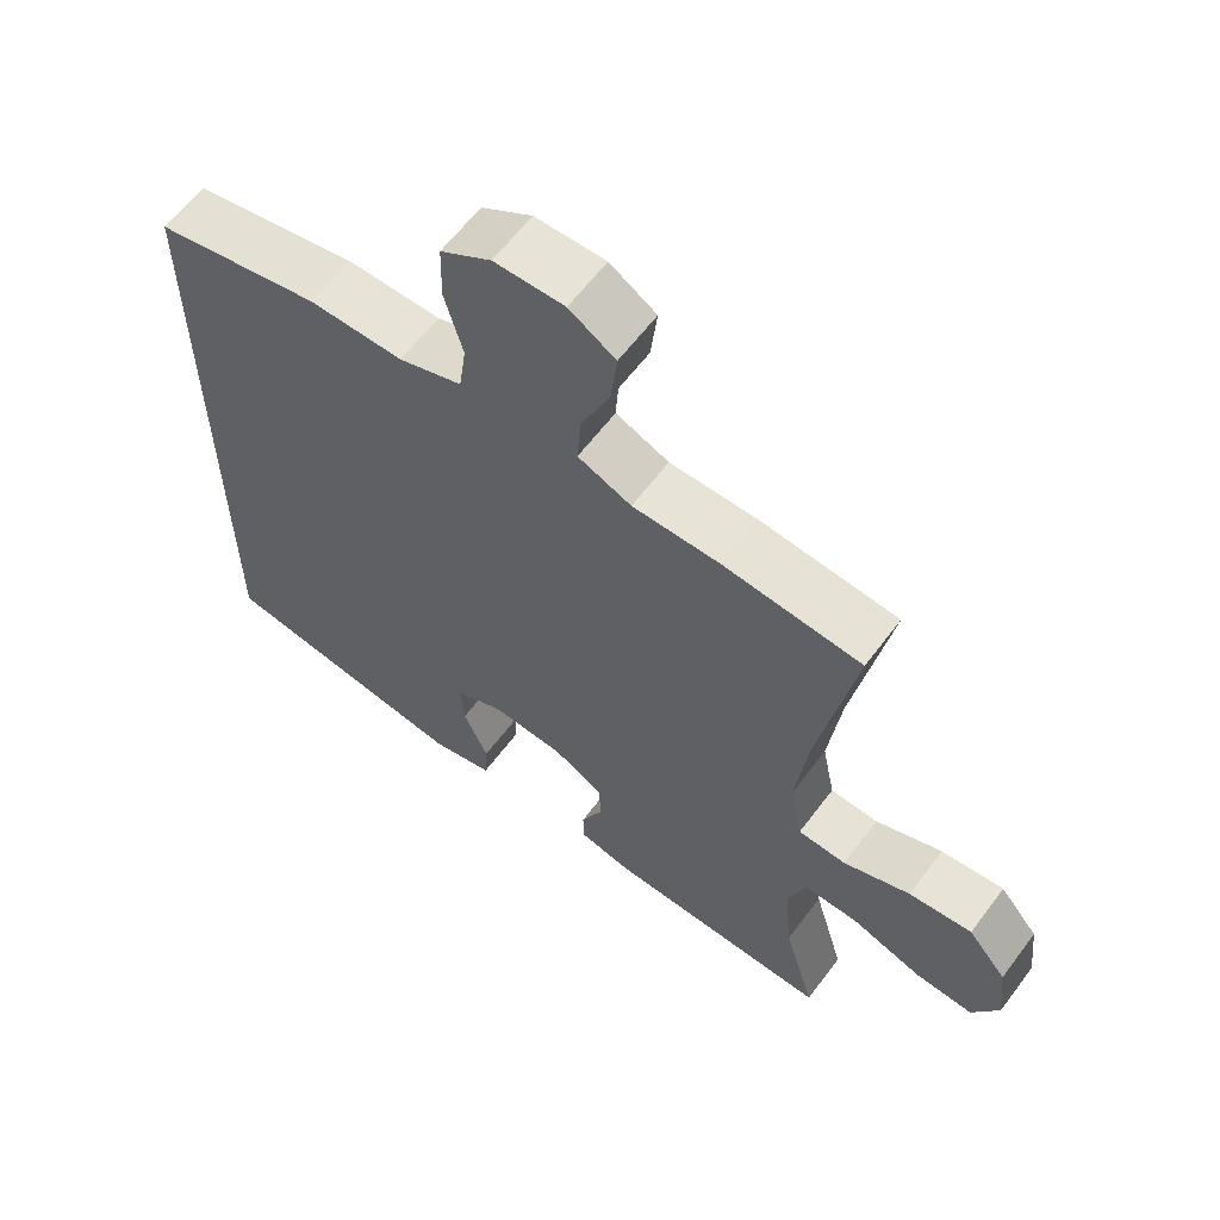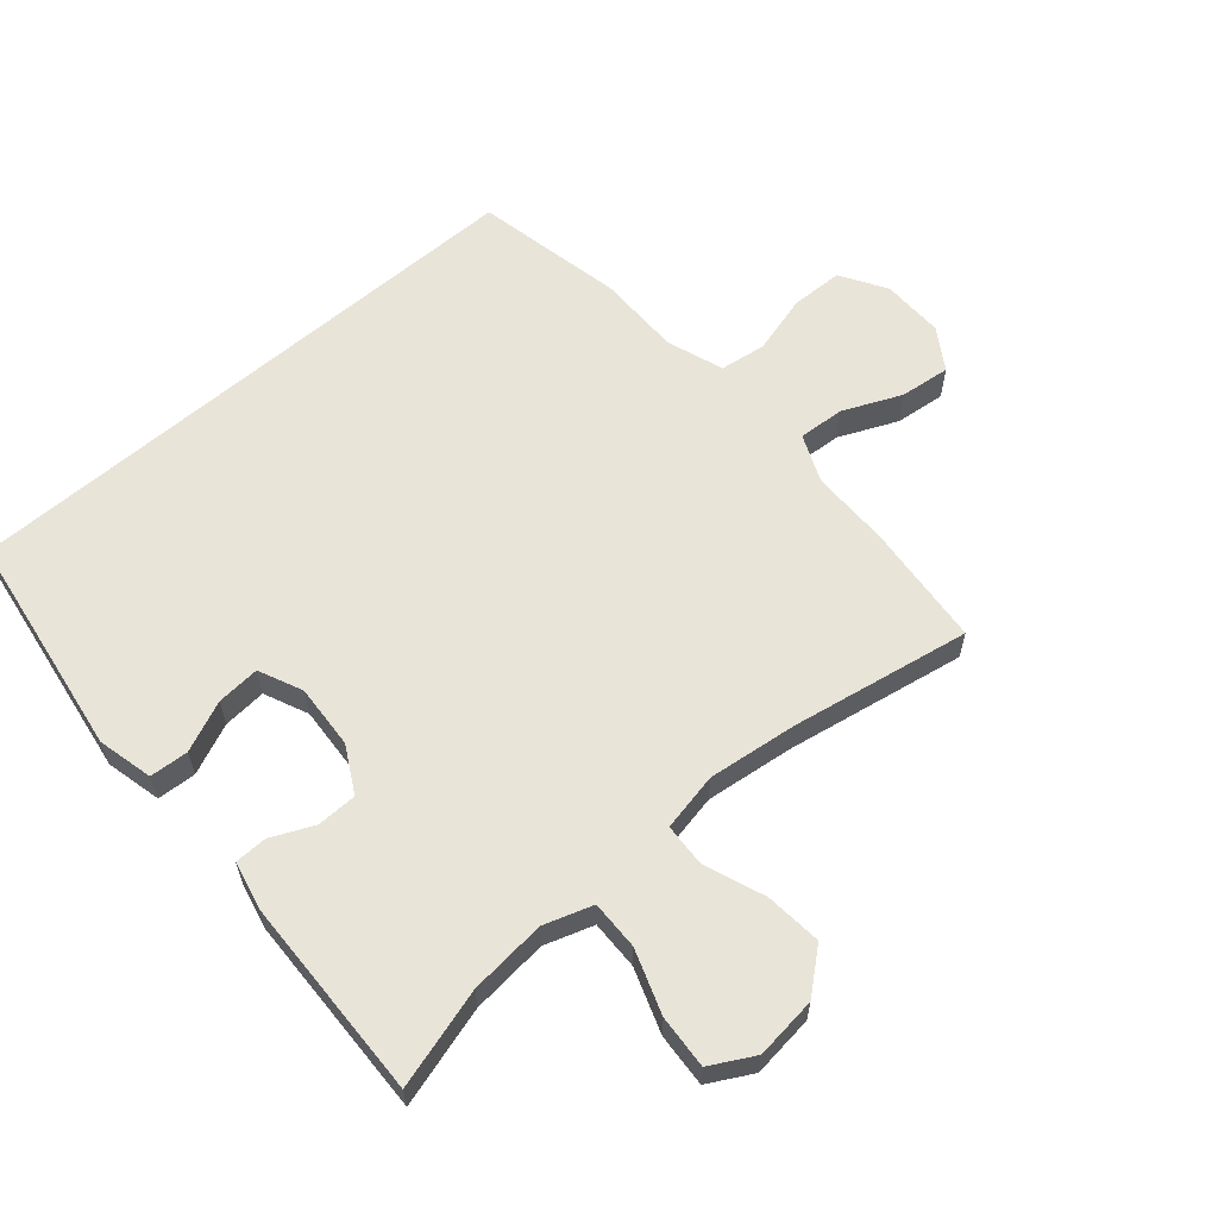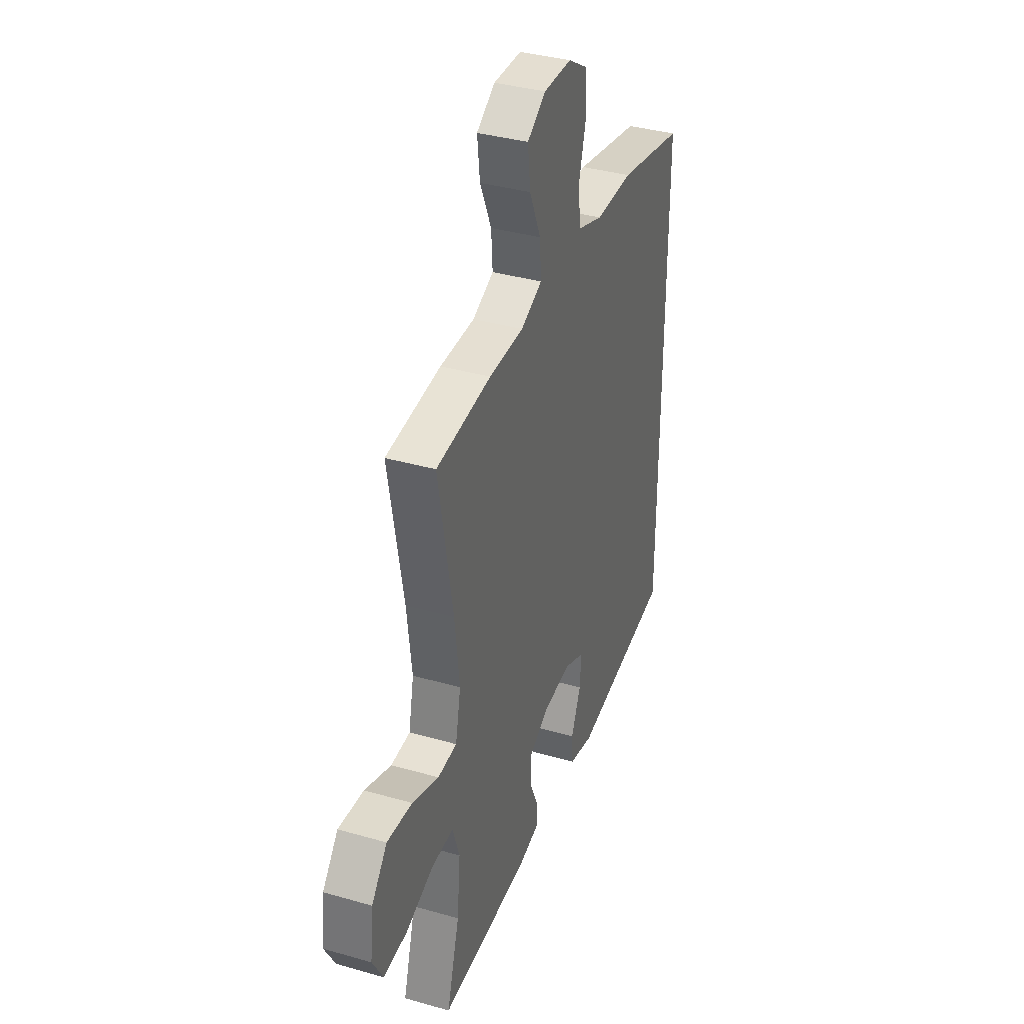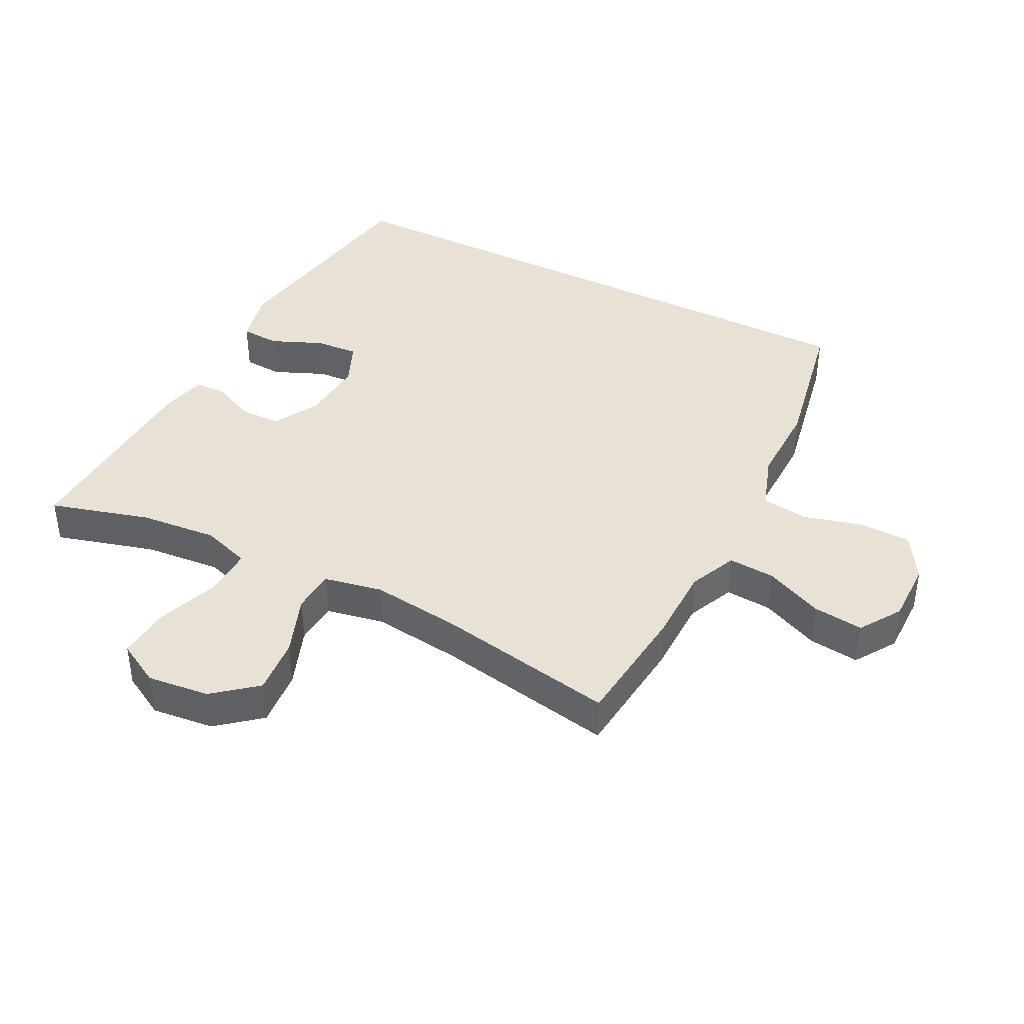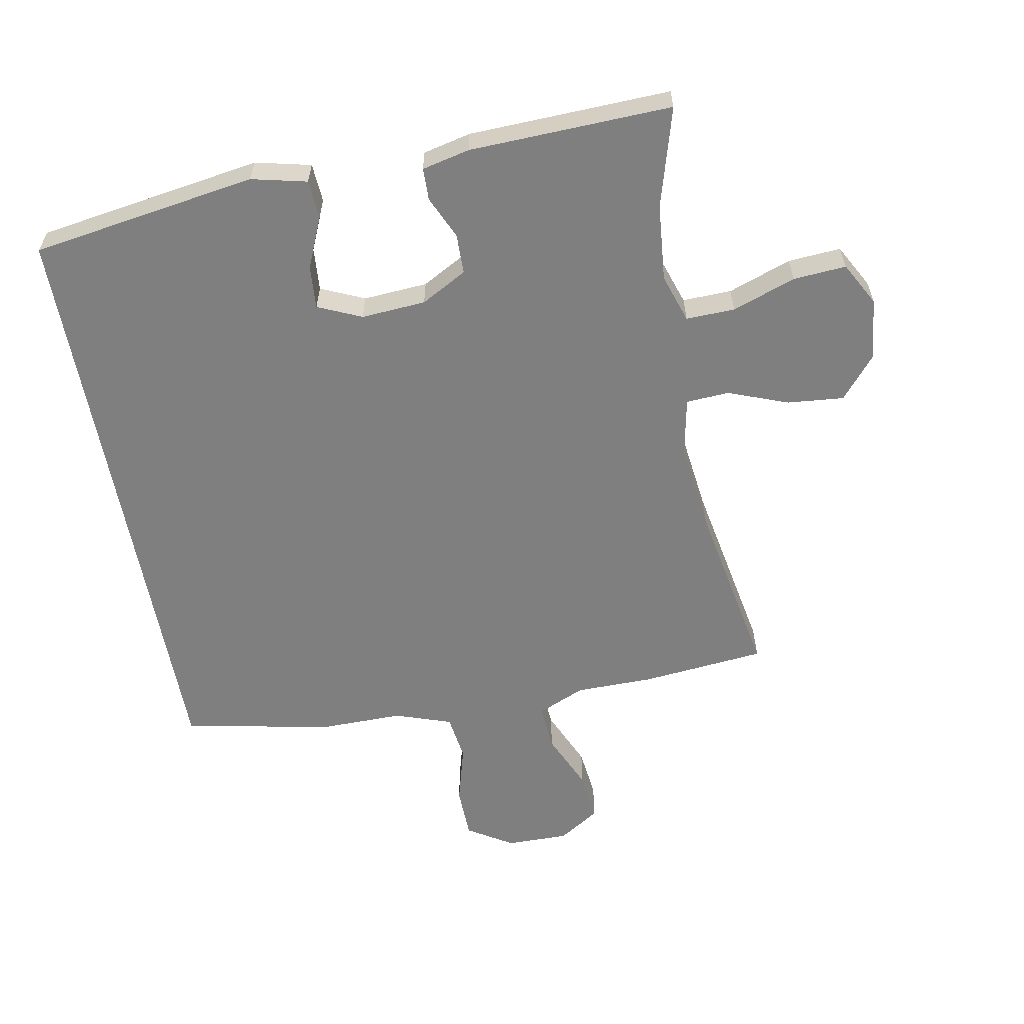
<metadata>
{"format":"obj","ext":"obj","renderer":"f3d","projection":"perspective","resolution":1024,"background":"white","views":[{"elev":61.7,"azim":-143.2,"up":"+Z"},{"elev":60.7,"azim":-131.0,"up":"+Y"},{"elev":36.9,"azim":-69.7,"up":"+Z"},{"elev":40.5,"azim":-62.8,"up":"+Y"},{"elev":-59.8,"azim":-169.5,"up":"+Y"}]}
</metadata>
<code>
v 0.5 0.07 0.47
v 0.5 0.07 -0.45
v 0.15 0.07 -0.504
v 0.064 0.07 -0.484
v 0.06 0.07 -0.424
v 0.094 0.07 -0.345
v 0.099 0.07 -0.278
v 0.031 0.07 -0.248
v -0.069 0.07 -0.255
v -0.14 0.07 -0.294
v -0.141 0.07 -0.356
v -0.111 0.07 -0.422
v -0.112 0.07 -0.472
v -0.186 0.07 -0.489
v -0.5 0.07 -0.5
v -0.456 0.07 -0.346
v -0.445 0.07 -0.227
v -0.47 0.07 -0.152
v -0.546 0.07 -0.154
v -0.644 0.07 -0.189
v -0.726 0.07 -0.195
v -0.763 0.07 -0.128
v -0.752 0.07 -0.032
v -0.698 0.07 0.033
v -0.61 0.07 0.025
v -0.517 0.07 -0.01
v -0.45 0.07 -0.006
v -0.432 0.07 0.084
v -0.449 0.07 0.222
v -0.5 0.07 0.5
v -0.308 0.07 0.519
v -0.187 0.07 0.52
v -0.113 0.07 0.552
v -0.118 0.07 0.624
v -0.158 0.07 0.714
v -0.167 0.07 0.792
v -0.103 0.07 0.833
v -0.006 0.07 0.832
v 0.064 0.07 0.789
v 0.066 0.07 0.708
v 0.041 0.07 0.617
v 0.051 0.07 0.545
v 0.139 0.07 0.515
v 0.27 0.07 0.516
v 0.5 0 0.47
v 0.5 0 -0.45
v 0.15 0 -0.504
v 0.064 0 -0.484
v 0.06 0 -0.424
v 0.094 0 -0.345
v 0.099 0 -0.278
v 0.031 0 -0.248
v -0.069 0 -0.255
v -0.14 0 -0.294
v -0.141 0 -0.356
v -0.111 0 -0.422
v -0.112 0 -0.472
v -0.186 0 -0.489
v -0.5 0 -0.5
v -0.456 0 -0.346
v -0.445 0 -0.227
v -0.47 0 -0.152
v -0.546 0 -0.154
v -0.644 0 -0.189
v -0.726 0 -0.195
v -0.763 0 -0.128
v -0.752 0 -0.032
v -0.698 0 0.033
v -0.61 0 0.025
v -0.517 0 -0.01
v -0.45 0 -0.006
v -0.432 0 0.084
v -0.449 0 0.222
v -0.5 0 0.5
v -0.308 0 0.519
v -0.187 0 0.52
v -0.113 0 0.552
v -0.118 0 0.624
v -0.158 0 0.714
v -0.167 0 0.792
v -0.103 0 0.833
v -0.006 0 0.832
v 0.064 0 0.789
v 0.066 0 0.708
v 0.041 0 0.617
v 0.051 0 0.545
v 0.139 0 0.515
v 0.27 0 0.516
f 43 44 1 2
f 42 43 2 3
f 41 42 3
f 38 39 40 41
f 34 35 36 37
f 33 34 37 38
f 29 30 31 32
f 28 29 32 33
f 27 28 33
f 23 24 25 26
f 23 26 27
f 22 23 27
f 19 20 21 22
f 18 19 22 27
f 17 18 27 33
f 13 14 15 16
f 11 12 13 16
f 10 11 16 17
f 9 10 17 33
f 3 4 5 6
f 3 6 7
f 41 3 7
f 38 41 7 8
f 8 9 33 38
f 46 45 88 87
f 47 46 87 86
f 47 86 85
f 85 84 83 82
f 81 80 79 78
f 82 81 78 77
f 76 75 74 73
f 77 76 73 72
f 77 72 71
f 70 69 68 67
f 71 70 67
f 71 67 66
f 66 65 64 63
f 71 66 63 62
f 77 71 62 61
f 60 59 58 57
f 60 57 56 55
f 61 60 55 54
f 77 61 54 53
f 50 49 48 47
f 51 50 47
f 51 47 85
f 52 51 85 82
f 82 77 53 52
f 1 45 46 2
f 2 46 47 3
f 3 47 48 4
f 4 48 49 5
f 5 49 50 6
f 6 50 51 7
f 7 51 52 8
f 8 52 53 9
f 9 53 54 10
f 10 54 55 11
f 11 55 56 12
f 12 56 57 13
f 13 57 58 14
f 14 58 59 15
f 15 59 60 16
f 16 60 61 17
f 17 61 62 18
f 18 62 63 19
f 19 63 64 20
f 20 64 65 21
f 21 65 66 22
f 22 66 67 23
f 23 67 68 24
f 24 68 69 25
f 25 69 70 26
f 26 70 71 27
f 27 71 72 28
f 28 72 73 29
f 29 73 74 30
f 30 74 75 31
f 31 75 76 32
f 32 76 77 33
f 33 77 78 34
f 34 78 79 35
f 35 79 80 36
f 36 80 81 37
f 37 81 82 38
f 38 82 83 39
f 39 83 84 40
f 40 84 85 41
f 41 85 86 42
f 42 86 87 43
f 43 87 88 44
f 44 88 45 1

</code>
